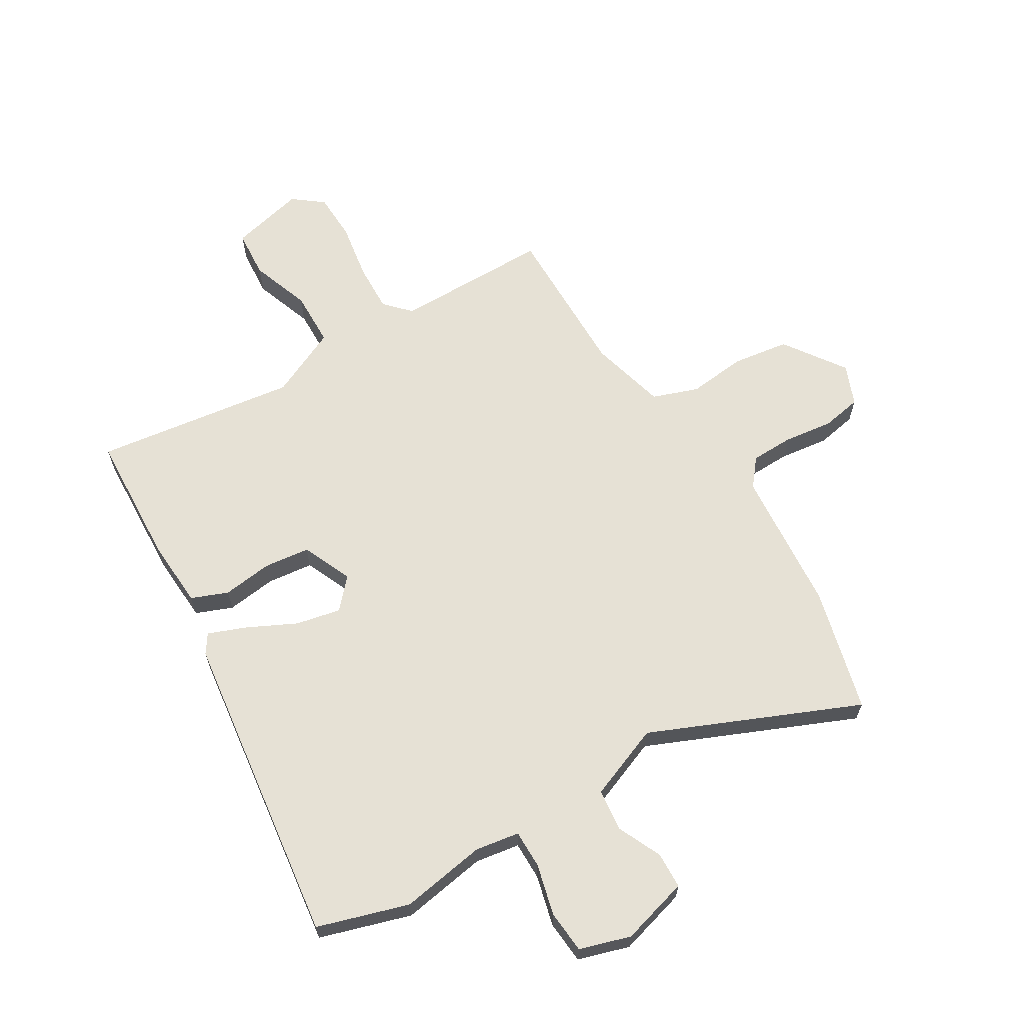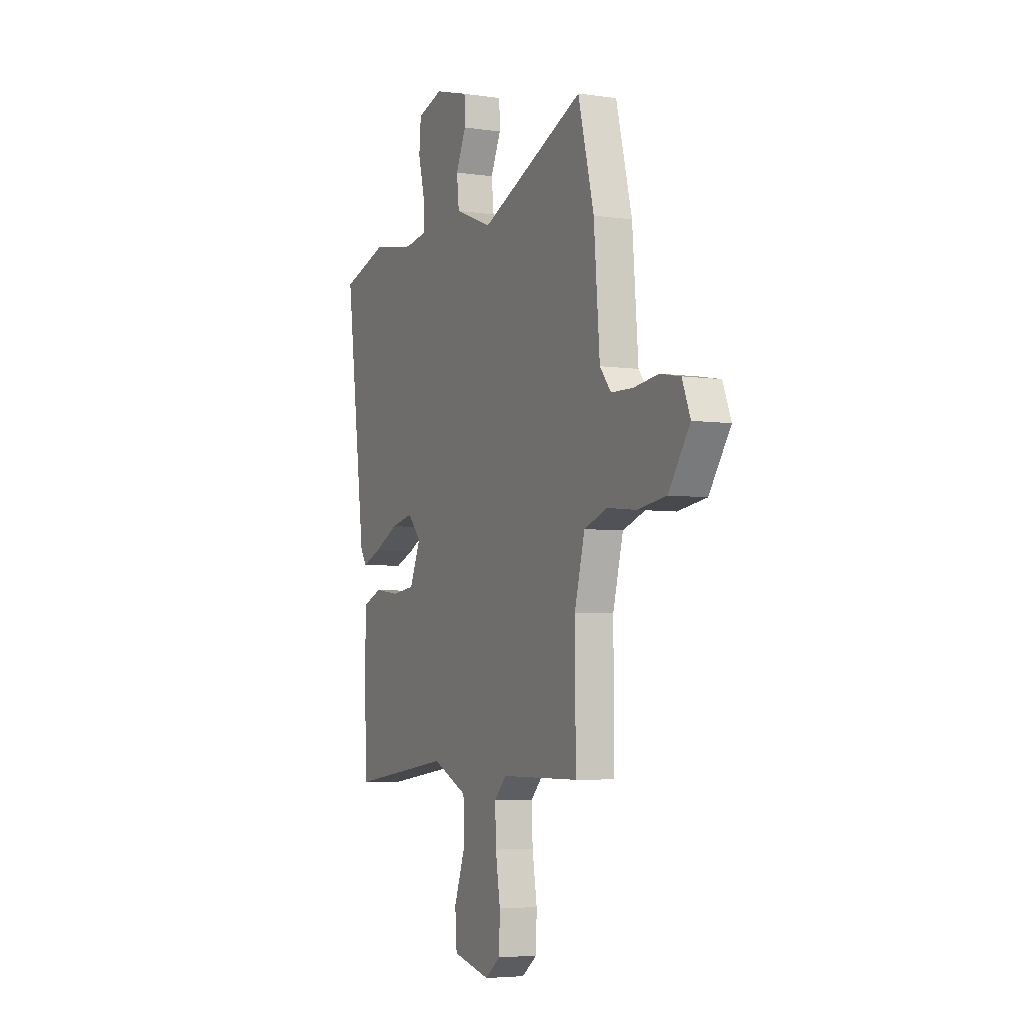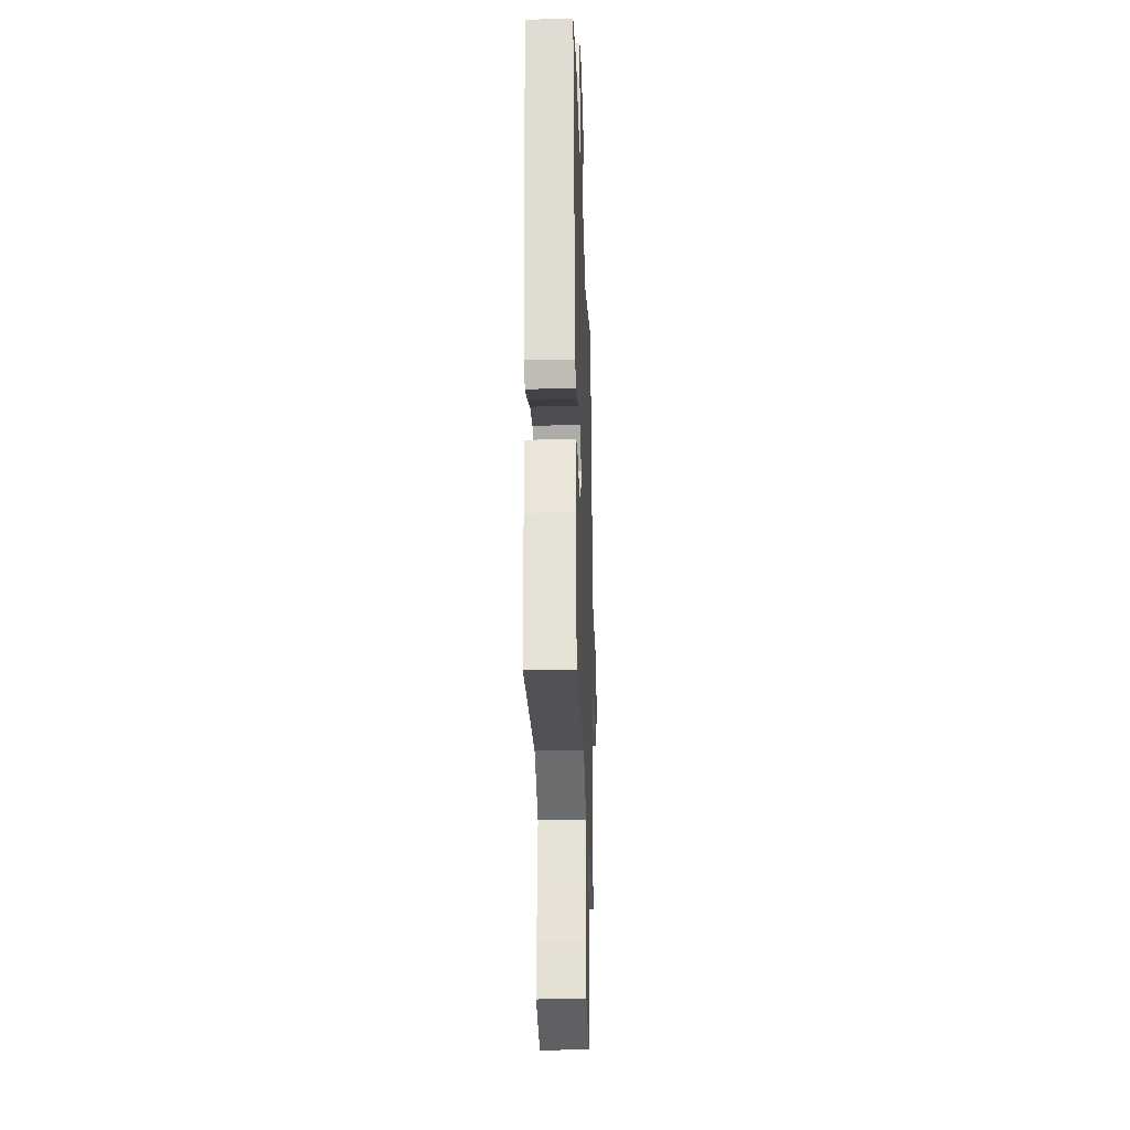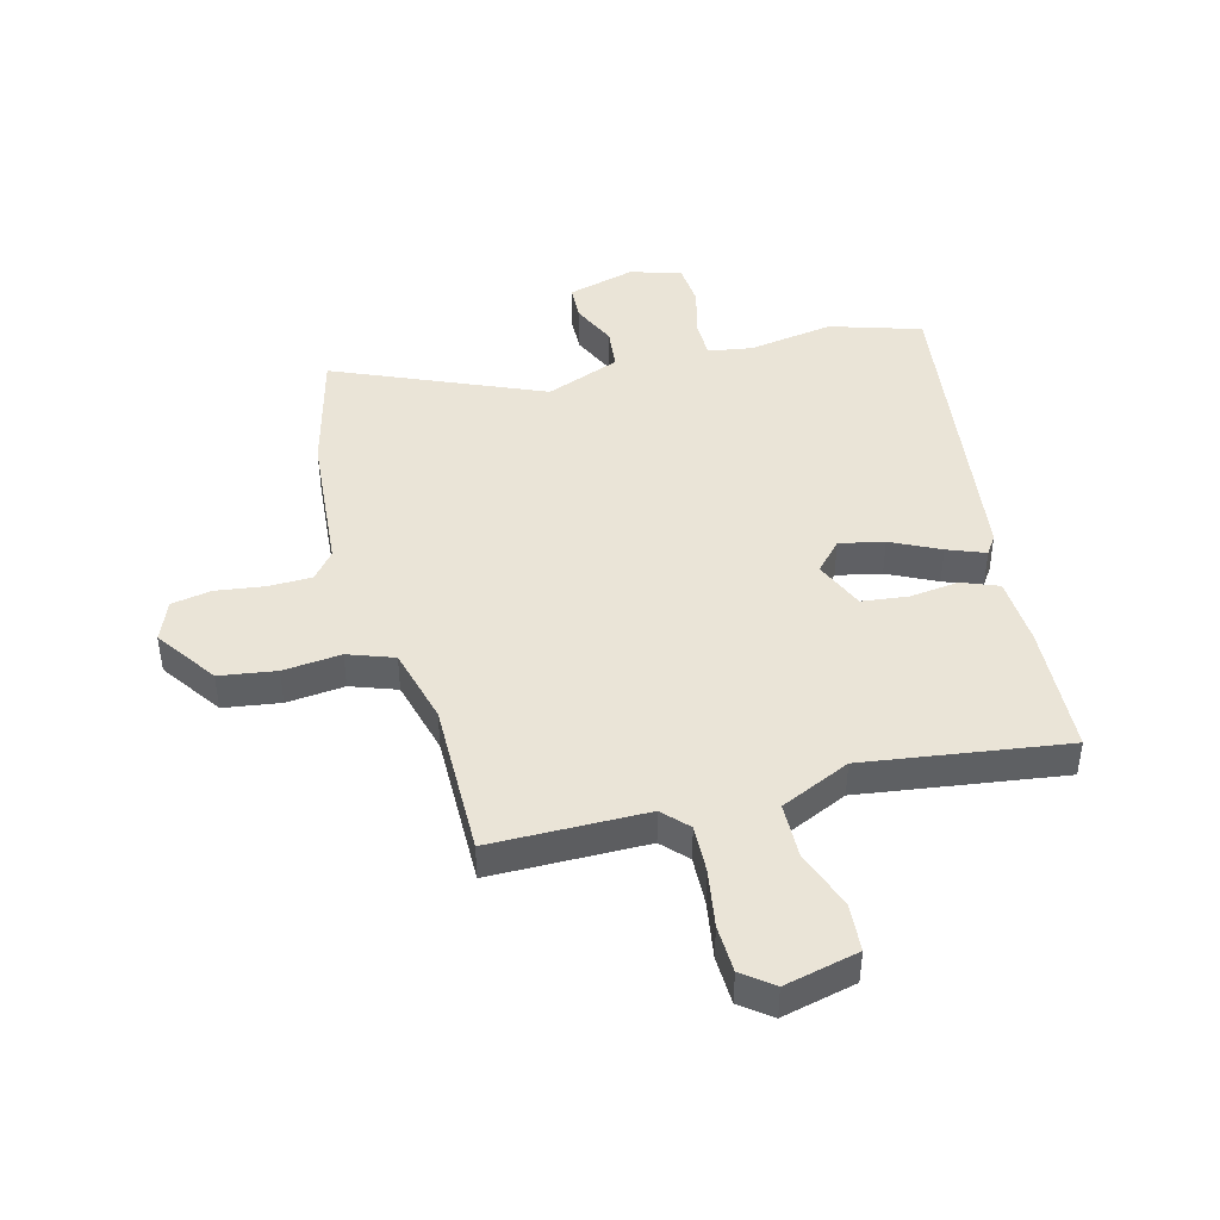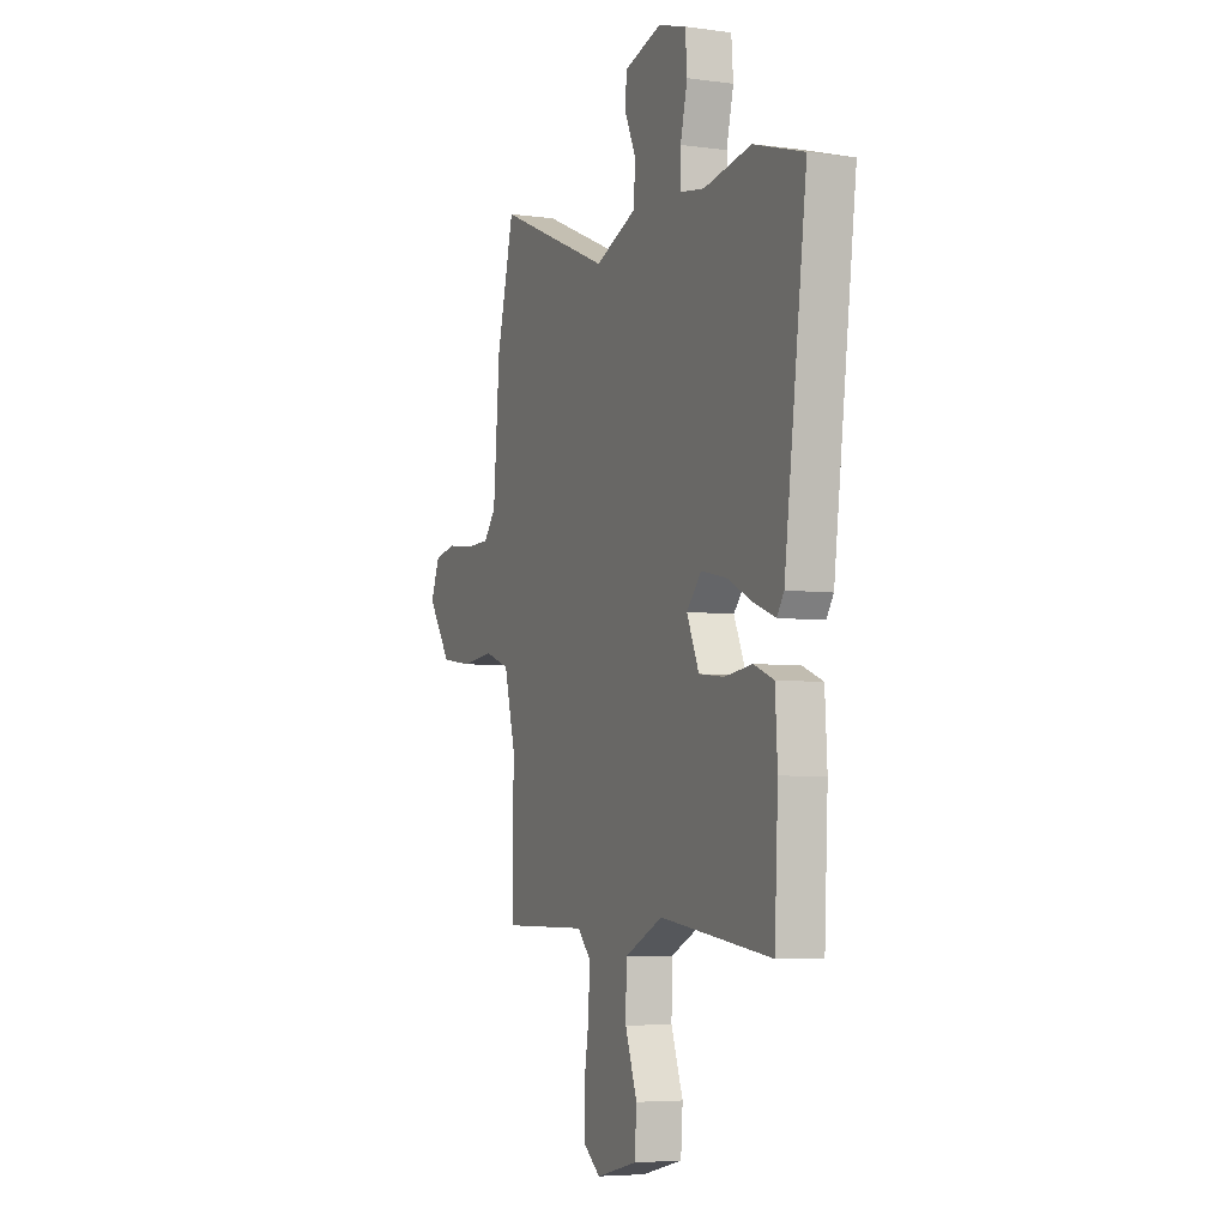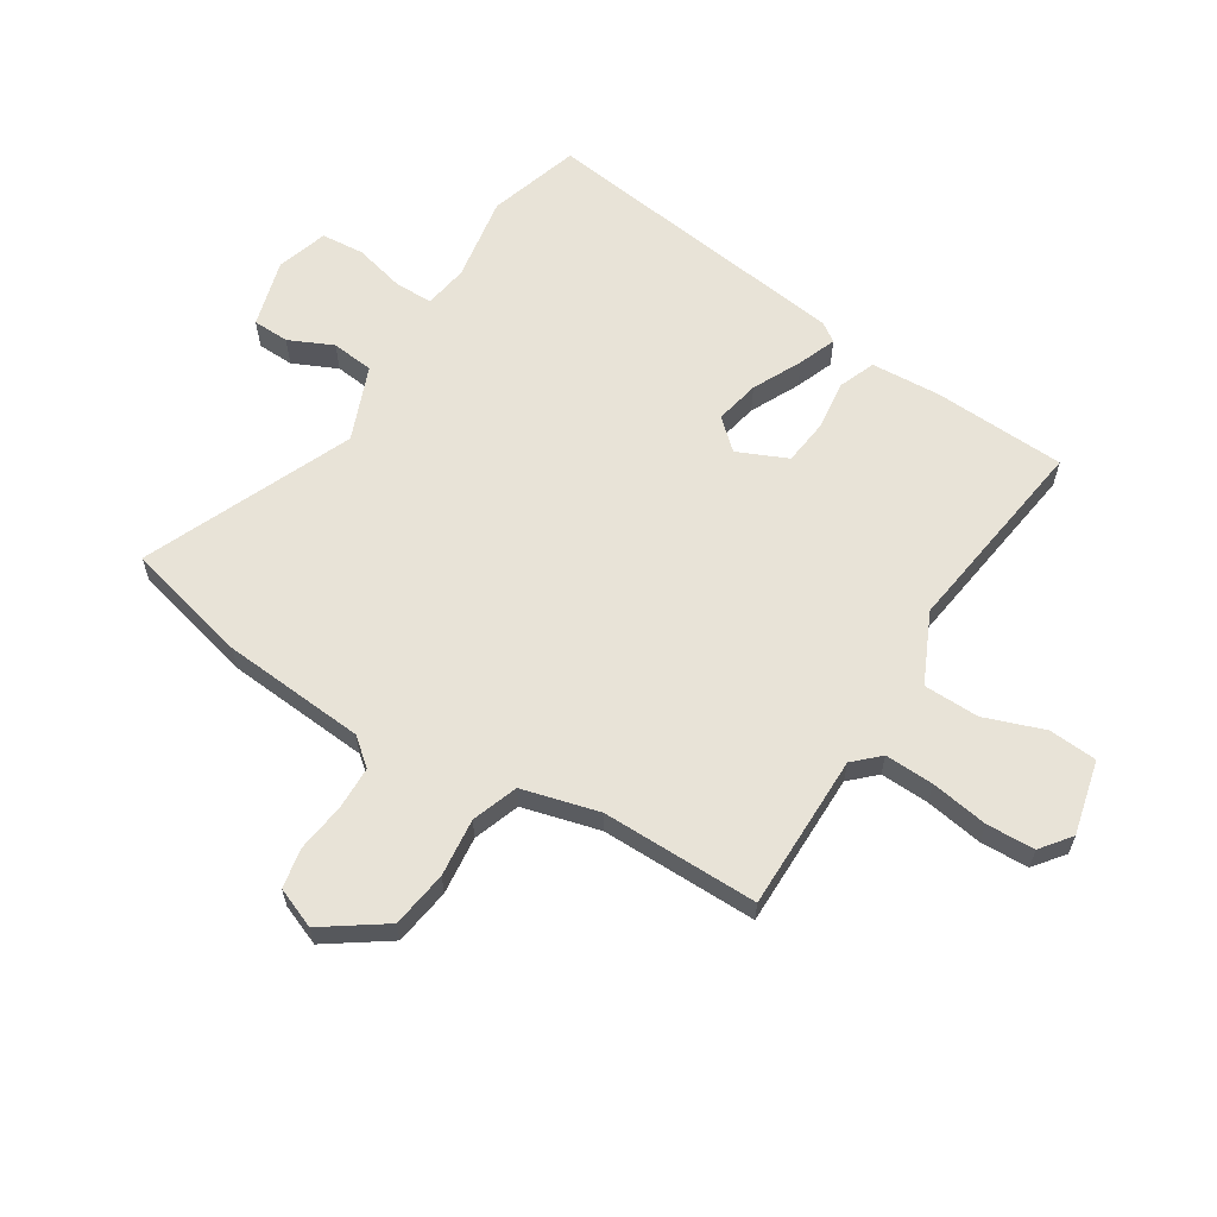
<metadata>
{"format":"obj","ext":"obj","renderer":"f3d","projection":"perspective","resolution":1024,"background":"white","views":[{"elev":64.3,"azim":-30.9,"up":"+Y"},{"elev":-4.9,"azim":64.9,"up":"+Z"},{"elev":-28.9,"azim":-88.1,"up":"+Z"},{"elev":43.8,"azim":165.5,"up":"+Y"},{"elev":-5.3,"azim":-113.0,"up":"+Z"},{"elev":61.9,"azim":122.1,"up":"+Y"}]}
</metadata>
<code>
v 0.468 0.07 0.627
v 0.522 0.07 0.413
v 0.542 0.07 0.165
v 0.58 0.07 0.118
v 0.654 0.07 0.116
v 0.739 0.07 0.127
v 0.808 0.07 0.114
v 0.836 0.07 0.044
v 0.763 0.07 -0.061
v 0.665 0.07 -0.075
v 0.565 0.07 -0.064
v 0.486 0.07 -0.092
v 0.451 0.07 -0.225
v 0.453 0.07 -0.494
v 0.184 0.07 -0.494
v 0.143 0.07 -0.537
v 0.146 0.07 -0.621
v 0.162 0.07 -0.72
v 0.159 0.07 -0.803
v 0.107 0.07 -0.843
v -0.021 0.07 -0.812
v -0.027 0.07 -0.729
v 0.01 0.07 -0.626
v 0.008 0.07 -0.53
v -0.112 0.07 -0.474
v -0.461 0.07 -0.521
v -0.472 0.07 -0.293
v -0.465 0.07 -0.173
v -0.402 0.07 -0.148
v -0.316 0.07 -0.159
v -0.237 0.07 -0.15
v -0.199 0.07 -0.064
v -0.245 0.07 -0.013
v -0.322 0.07 -0.029
v -0.406 0.07 -0.07
v -0.471 0.07 -0.095
v -0.493 0.07 -0.062
v -0.563 0.07 0.481
v -0.406 0.07 0.529
v -0.258 0.07 0.504
v -0.182 0.07 0.516
v -0.182 0.07 0.582
v -0.204 0.07 0.67
v -0.198 0.07 0.744
v -0.11 0.07 0.771
v 0.007 0.07 0.738
v 0.009 0.07 0.675
v -0.026 0.07 0.599
v -0.018 0.07 0.526
v 0.11 0.07 0.475
v 0.468 0 0.627
v 0.522 0 0.413
v 0.542 0 0.165
v 0.58 0 0.118
v 0.654 0 0.116
v 0.739 0 0.127
v 0.808 0 0.114
v 0.836 0 0.044
v 0.763 0 -0.061
v 0.665 0 -0.075
v 0.565 0 -0.064
v 0.486 0 -0.092
v 0.451 0 -0.225
v 0.453 0 -0.494
v 0.184 0 -0.494
v 0.143 0 -0.537
v 0.146 0 -0.621
v 0.162 0 -0.72
v 0.159 0 -0.803
v 0.107 0 -0.843
v -0.021 0 -0.812
v -0.027 0 -0.729
v 0.01 0 -0.626
v 0.008 0 -0.53
v -0.112 0 -0.474
v -0.461 0 -0.521
v -0.472 0 -0.293
v -0.465 0 -0.173
v -0.402 0 -0.148
v -0.316 0 -0.159
v -0.237 0 -0.15
v -0.199 0 -0.064
v -0.245 0 -0.013
v -0.322 0 -0.029
v -0.406 0 -0.07
v -0.471 0 -0.095
v -0.493 0 -0.062
v -0.563 0 0.481
v -0.406 0 0.529
v -0.258 0 0.504
v -0.182 0 0.516
v -0.182 0 0.582
v -0.204 0 0.67
v -0.198 0 0.744
v -0.11 0 0.771
v 0.007 0 0.738
v 0.009 0 0.675
v -0.026 0 0.599
v -0.018 0 0.526
v 0.11 0 0.475
f 45 46 47 48
f 45 48 49
f 42 43 44 45
f 41 42 45 49
f 40 41 49 50
f 38 39 40
f 37 38 40 50
f 34 35 36 37
f 33 34 37 50
f 27 28 29 30
f 25 26 27 30
f 24 25 30 31
f 20 21 22 23
f 20 23 24
f 17 18 19 20
f 16 17 20 24
f 15 16 24 31
f 13 14 15 31
f 8 9 10 11
f 8 11 12
f 5 6 7 8
f 4 5 8 12
f 3 4 12
f 32 33 50 1
f 12 13 31 32
f 3 12 32
f 1 2 3 32
f 98 97 96 95
f 99 98 95
f 95 94 93 92
f 99 95 92 91
f 100 99 91 90
f 90 89 88
f 100 90 88 87
f 87 86 85 84
f 100 87 84 83
f 80 79 78 77
f 80 77 76 75
f 81 80 75 74
f 73 72 71 70
f 74 73 70
f 70 69 68 67
f 74 70 67 66
f 81 74 66 65
f 81 65 64 63
f 61 60 59 58
f 62 61 58
f 58 57 56 55
f 62 58 55 54
f 62 54 53
f 51 100 83 82
f 82 81 63 62
f 82 62 53
f 82 53 52 51
f 1 51 52 2
f 2 52 53 3
f 3 53 54 4
f 4 54 55 5
f 5 55 56 6
f 6 56 57 7
f 7 57 58 8
f 8 58 59 9
f 9 59 60 10
f 10 60 61 11
f 11 61 62 12
f 12 62 63 13
f 13 63 64 14
f 14 64 65 15
f 15 65 66 16
f 16 66 67 17
f 17 67 68 18
f 18 68 69 19
f 19 69 70 20
f 20 70 71 21
f 21 71 72 22
f 22 72 73 23
f 23 73 74 24
f 24 74 75 25
f 25 75 76 26
f 26 76 77 27
f 27 77 78 28
f 28 78 79 29
f 29 79 80 30
f 30 80 81 31
f 31 81 82 32
f 32 82 83 33
f 33 83 84 34
f 34 84 85 35
f 35 85 86 36
f 36 86 87 37
f 37 87 88 38
f 38 88 89 39
f 39 89 90 40
f 40 90 91 41
f 41 91 92 42
f 42 92 93 43
f 43 93 94 44
f 44 94 95 45
f 45 95 96 46
f 46 96 97 47
f 47 97 98 48
f 48 98 99 49
f 49 99 100 50
f 50 100 51 1

</code>
